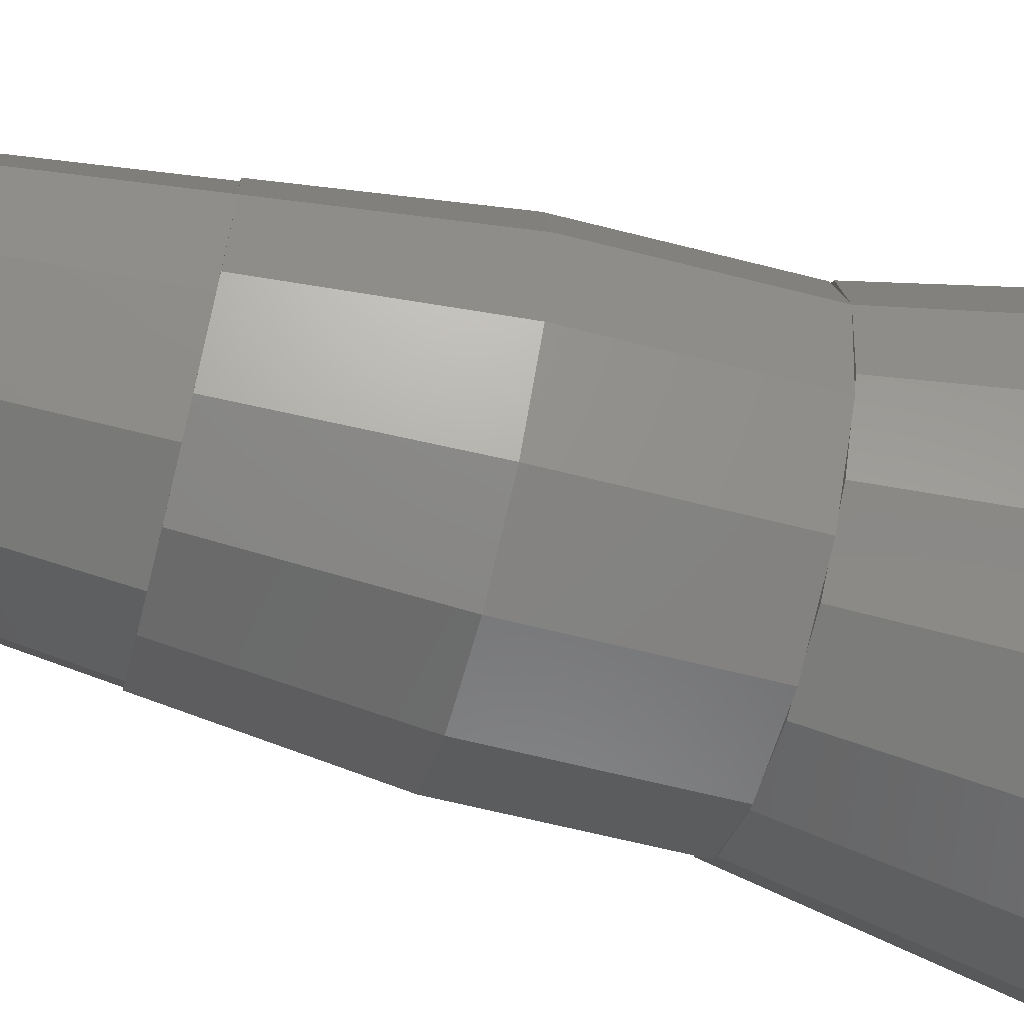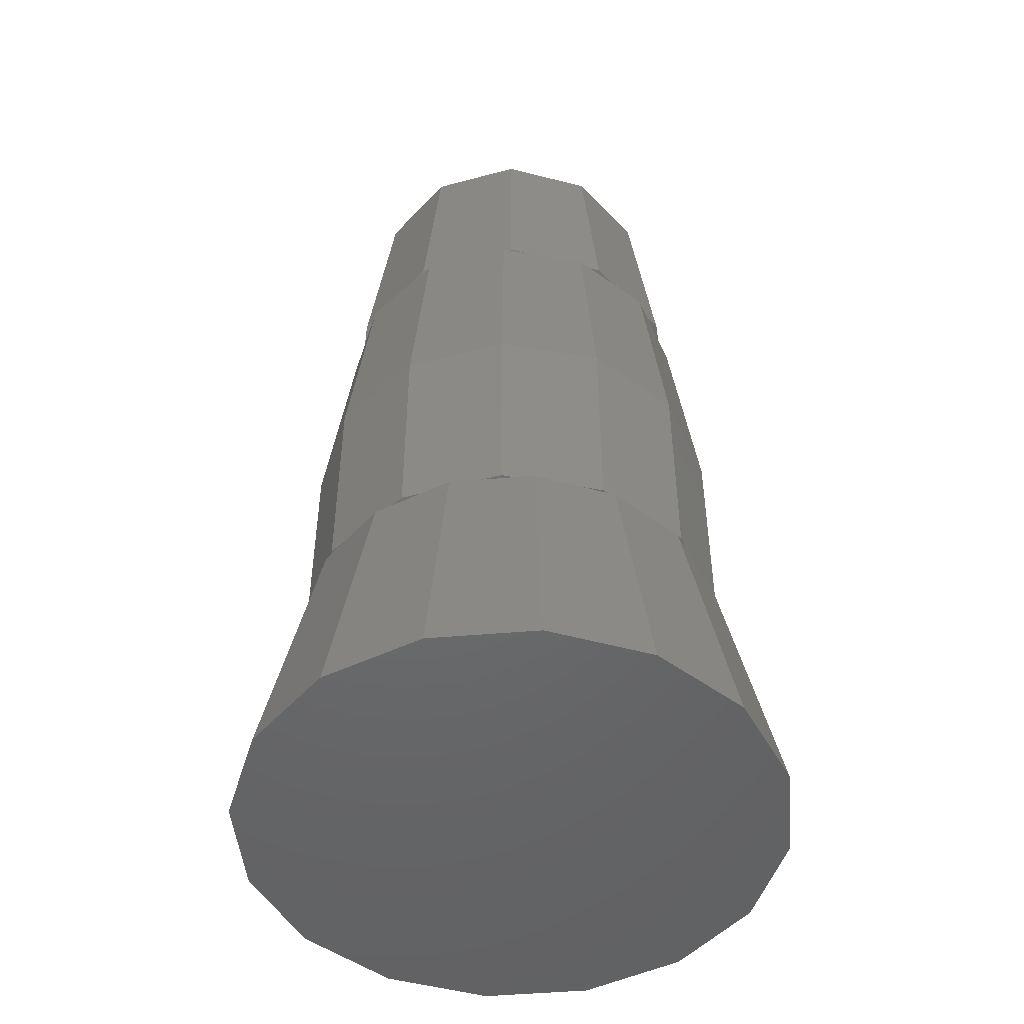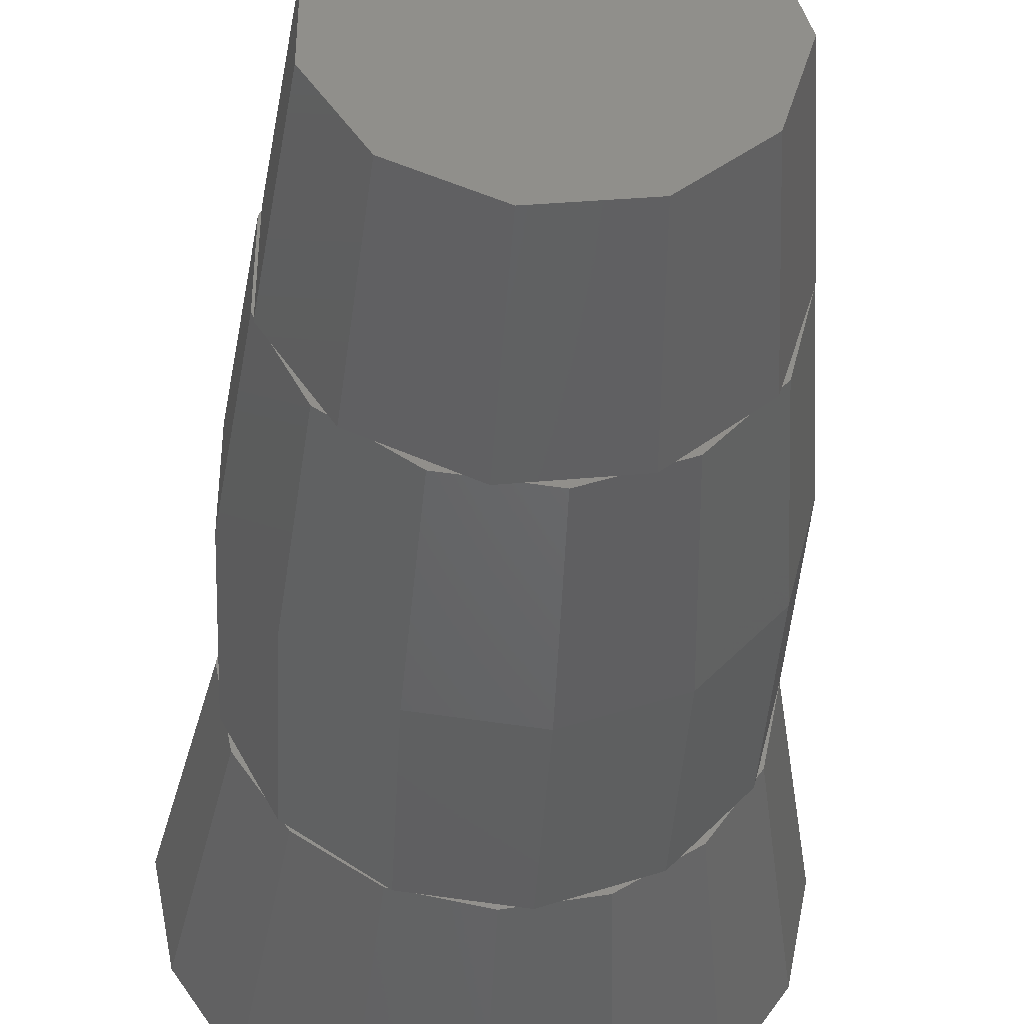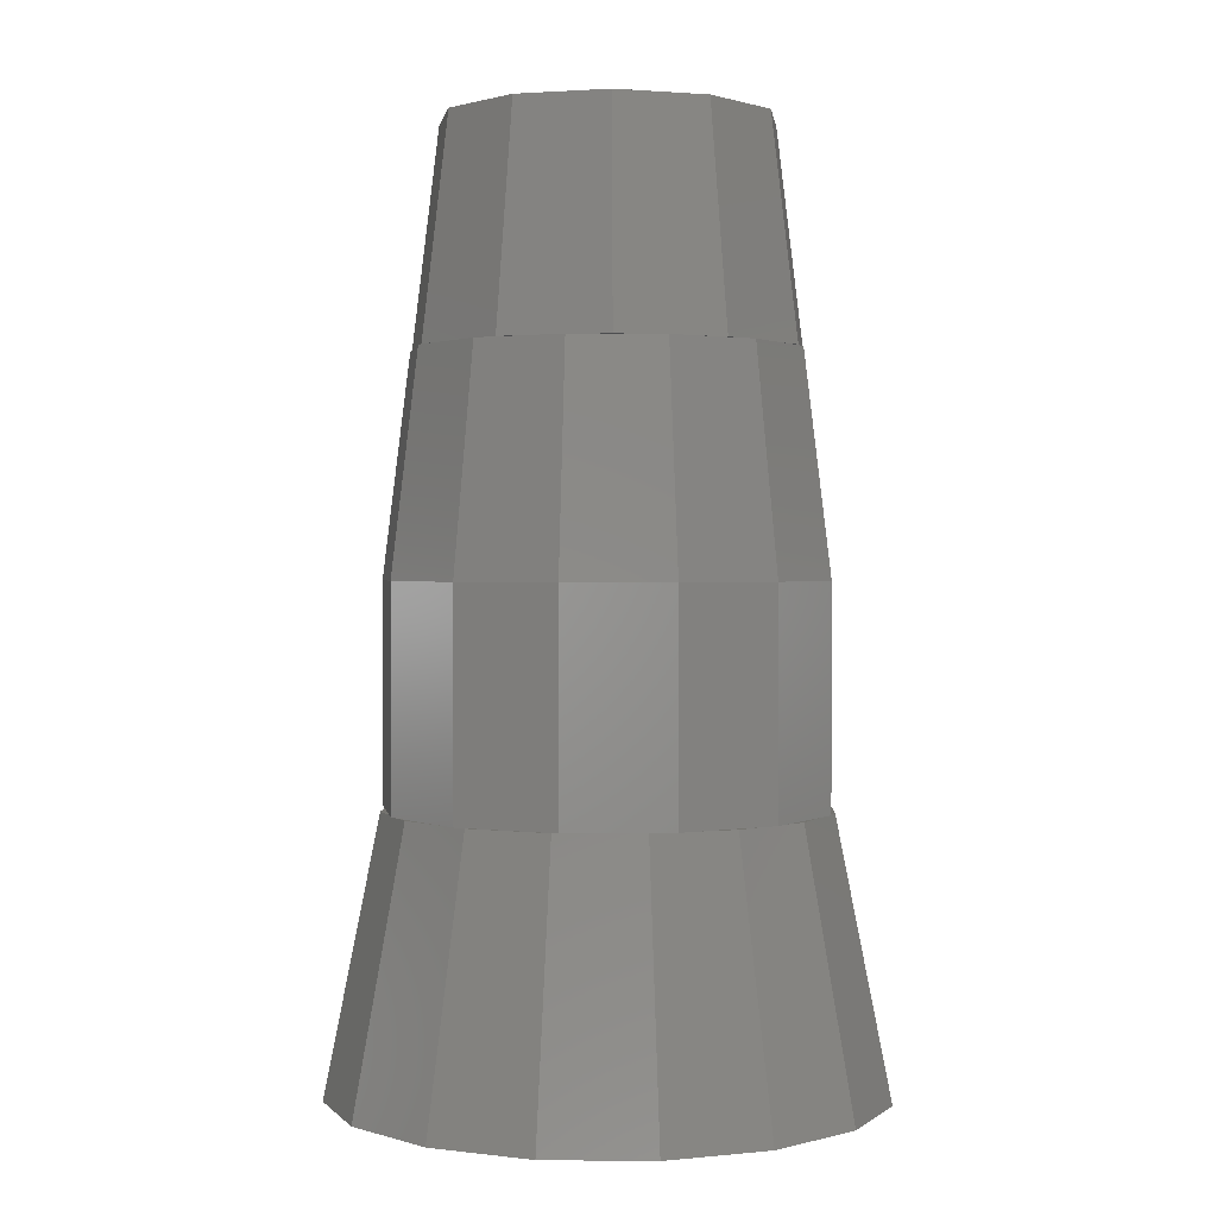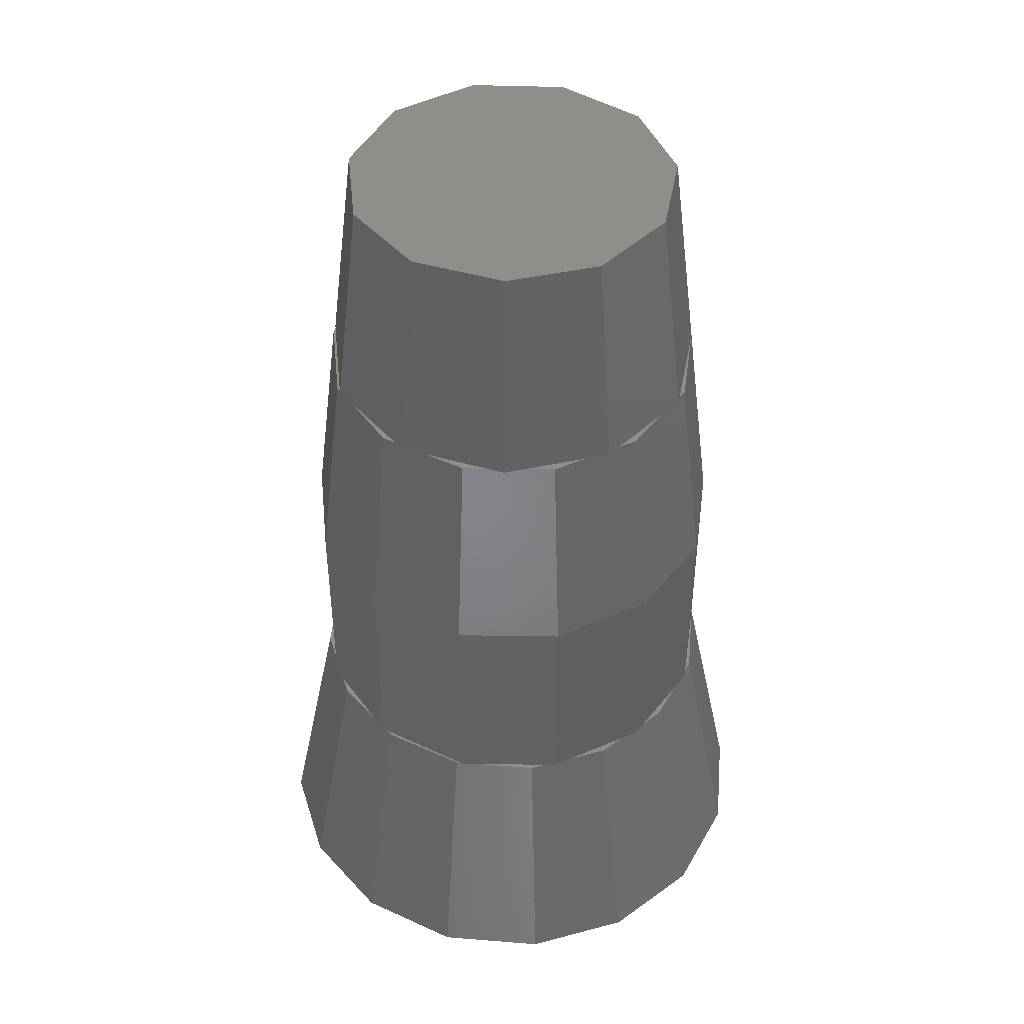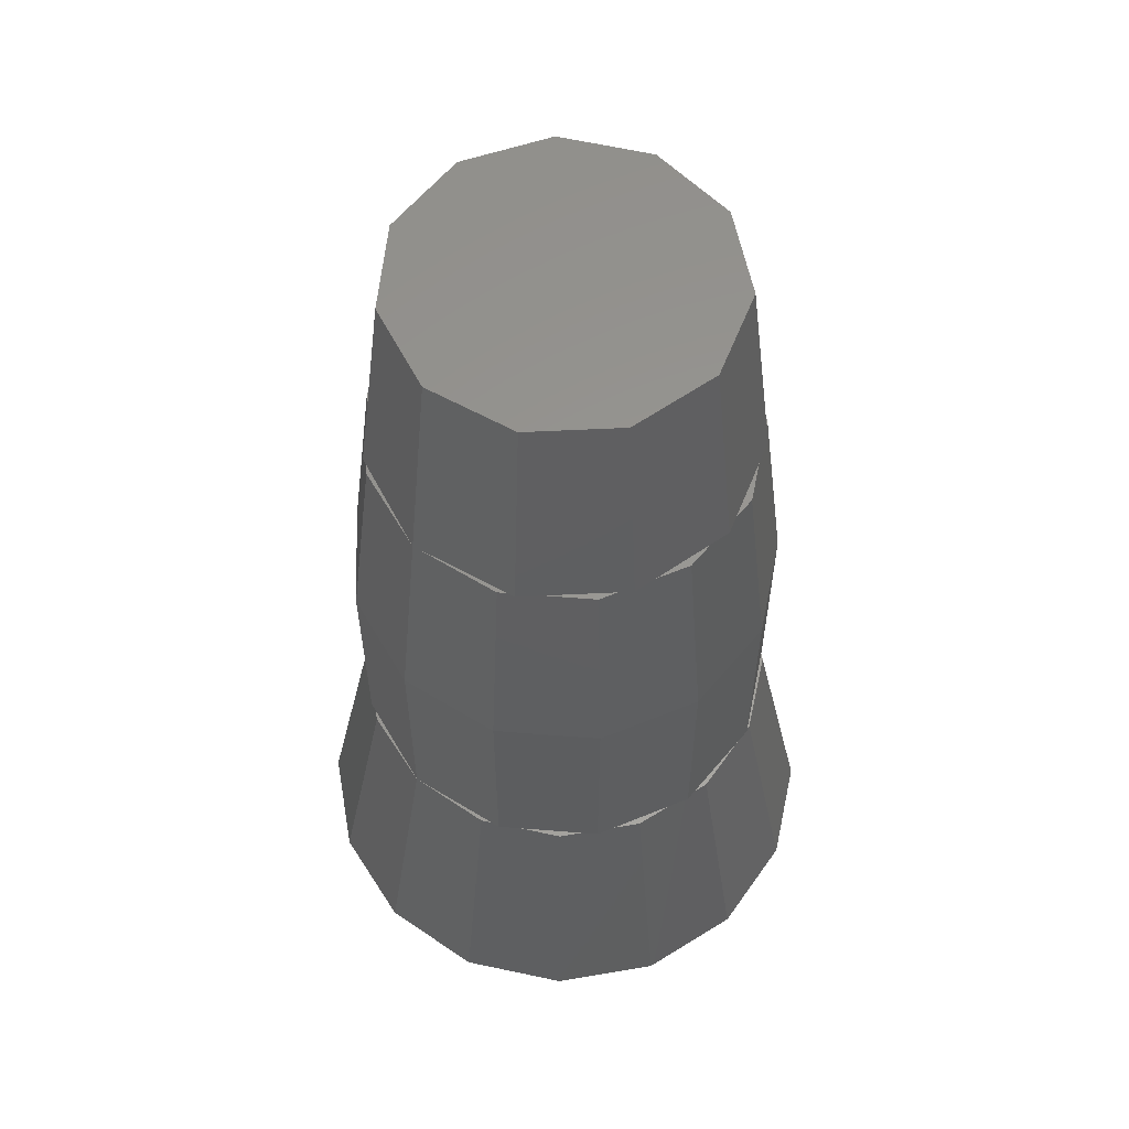
<metadata>
{"format":"stl","ext":"stl","renderer":"f3d","projection":"perspective","resolution":1024,"background":"white","views":[{"elev":-63.4,"azim":75.5,"up":"+Y"},{"elev":-48.5,"azim":-73.3,"up":"+Z"},{"elev":-40.6,"azim":-3.1,"up":"+Y"},{"elev":1.3,"azim":-9.3,"up":"+Z"},{"elev":45.0,"azim":-5.9,"up":"+Z"},{"elev":58.3,"azim":136.2,"up":"+Z"}]}
</metadata>
<code>
# stl→obj: 135 verts, 266 faces
v 4.619 1.913 0
v 4 0 5
v 5 0 0
v 0 -4 5
v -1.913 -4.619 0
v 0 -5 0
v -4 0 5
v -5 0 0
v -4.619 -1.913 0
v 3.536 3.536 0
v 3.696 1.531 5
v 0 5 0
v -1.913 4.619 0
v 0 4 5
v -3.536 -3.536 0
v -3.17 -2.317 5
v -3.696 -1.531 5
v -2.905 -2.714 5
v -2.828 -2.828 5
v 4.619 -1.913 0
v 3.536 -3.536 0
v 1.913 -4.619 0
v 1.913 4.619 0
v -3.536 3.536 0
v -4.619 1.913 0
v 2.472 3.067 5
v 2.828 2.828 5
v 1.954 3.413 5
v 1.531 3.696 5
v 3.275 2.16 5
v 3.58 1.703 5
v -1.132 3.775 5
v -1.464 3.709 5
v -1.531 3.696 5
v -3.884 -0.5843 5
v -3.764 -1.185 5
v -1.531 -3.696 5
v -1.464 -3.709 5
v -1.132 -3.775 5
v 1.954 -3.413 5
v 1.531 -3.696 5
v 2.472 -3.067 5
v 2.828 -2.828 5
v 3.58 -1.703 5
v 3.275 -2.16 5
v 3.696 -1.531 5
v 3.542 1.859 5
v -3.884 0.9573 5
v -3.764 1.185 5
v -3.884 0.5843 5
v -1.418 3.74 5
v -3.884 -0.9573 5
v 3.542 -1.859 5
v 2.272 3.292 5
v -2.994 2.652 5
v -2.905 2.714 5
v -3.17 2.317 5
v 2.272 -3.292 5
v 0.4821 3.971 5
v 0.8522 3.83 5
v 0.2738 3.946 5
v 0.8522 -3.83 5
v 0.4821 -3.971 5
v 0.2738 -3.946 5
v -2.994 -2.652 5
v -1.418 -3.74 5
v -2.828 2.828 5
v -3.696 1.531 5
v 3.542 1.859 9
v 4 0 9
v -3.884 0.9573 9
v -3.884 -0.9573 9
v 0.4821 3.971 9
v -1.418 3.74 9
v 2.272 3.292 9
v -2.994 2.652 9
v 3.542 -1.859 9
v -2.994 -2.652 9
v 2.272 -3.292 9
v -1.418 -3.74 9
v 0.4821 -3.971 9
v 3.5 0 13
v 0.4219 3.474 13
v 3.099 1.627 13
v 2.984 -1.756 13
v 2.597 -2.193 13
v 1.988 -2.88 13
v 3.099 -1.627 13
v -1.241 3.273 13
v -0.115 3.409 13
v -0.8011 3.326 13
v 2.597 2.193 13
v 1.988 2.88 13
v 2.984 1.756 13
v -1.873 2.837 13
v -2.405 2.469 13
v -2.62 2.321 13
v -3.398 -0.8376 13
v -3.398 0.8376 13
v -2.405 -2.469 13
v -2.62 -2.321 13
v -1.873 -2.837 13
v -1.241 -3.273 13
v -3.358 0.9861 13
v -3.152 1.307 13
v -3.358 0.914 13
v -0.4981 3.464 13
v -3.358 -0.914 13
v -3.152 -1.307 13
v -3.358 -0.9861 13
v 2.944 1.892 13
v -0.115 -3.409 13
v -0.4981 -3.464 13
v -0.8011 -3.326 13
v 2.944 -1.892 13
v 1.454 3.184 13
v 1.661 3.005 13
v 1.027 3.245 13
v -2.292 2.645 13
v 1.661 -3.005 13
v 1.454 -3.184 13
v 1.027 -3.245 13
v -2.292 -2.645 13
v 0.4219 -3.474 13
v 3 0 17
v -2.878 0.8452 17
v -2.878 -0.8452 17
v -0.4269 2.969 17
v -1.965 2.267 17
v 1.246 2.729 17
v 2.524 1.622 17
v 1.246 -2.729 17
v 2.524 -1.622 17
v -0.4269 -2.969 17
v -1.965 -2.267 17
f 1 2 3
f 4 5 6
f 7 8 9
f 1 10 11
f 12 13 14
f 15 16 17
f 16 15 18
f 18 15 19
f 20 1 3
f 21 1 20
f 21 10 1
f 22 10 21
f 22 23 10
f 6 23 22
f 6 12 23
f 5 12 6
f 5 13 12
f 15 13 5
f 15 24 13
f 9 24 15
f 9 25 24
f 25 9 8
f 10 26 27
f 26 10 28
f 28 10 29
f 30 10 27
f 31 10 30
f 10 31 11
f 1 11 2
f 3 2 20
f 13 32 14
f 32 13 33
f 33 13 34
f 25 8 7
f 13 24 34
f 17 9 15
f 9 35 7
f 35 9 36
f 36 9 17
f 37 15 5
f 5 38 37
f 38 5 39
f 39 5 4
f 21 40 41
f 40 21 42
f 42 21 43
f 4 6 22
f 21 44 45
f 21 45 43
f 44 21 46
f 12 14 23
f 47 31 30
f 48 49 50
f 51 32 33
f 35 36 52
f 44 53 45
f 54 26 28
f 55 56 57
f 2 44 46
f 11 31 2
f 42 58 40
f 59 60 61
f 62 63 64
f 18 65 16
f 39 66 38
f 16 36 17
f 29 60 28
f 40 62 41
f 14 32 61
f 38 19 37
f 19 38 18
f 27 26 30
f 67 33 34
f 33 67 56
f 45 42 43
f 64 39 4
f 50 7 35
f 68 49 57
f 25 49 68
f 25 50 49
f 50 25 7
f 24 56 67
f 24 57 56
f 57 24 68
f 24 25 68
f 19 15 37
f 22 64 4
f 64 22 62
f 62 22 41
f 21 41 22
f 46 21 20
f 2 46 20
f 23 29 10
f 23 60 29
f 60 23 61
f 61 23 14
f 34 24 67
f 69 31 47
f 70 31 69
f 31 70 2
f 50 71 48
f 35 71 50
f 72 35 52
f 35 72 71
f 61 73 59
f 32 73 61
f 73 32 74
f 74 32 51
f 75 26 54
f 75 30 26
f 69 30 75
f 30 69 47
f 33 74 51
f 56 74 33
f 74 56 76
f 76 56 55
f 70 44 2
f 77 44 70
f 44 77 53
f 28 75 54
f 60 75 28
f 75 60 73
f 73 60 59
f 57 76 55
f 71 57 49
f 71 49 48
f 57 71 76
f 36 72 52
f 16 72 36
f 78 16 65
f 16 78 72
f 77 45 53
f 79 45 77
f 45 79 42
f 42 79 58
f 18 78 65
f 78 18 80
f 38 80 18
f 80 38 66
f 62 81 63
f 81 62 79
f 40 79 62
f 79 40 58
f 39 80 66
f 80 39 81
f 64 81 39
f 81 64 63
f 69 82 70
f 73 74 83
f 69 75 84
f 79 85 86
f 79 86 87
f 85 79 88
f 74 76 89
f 74 90 83
f 90 74 91
f 91 74 89
f 92 75 93
f 94 75 92
f 75 94 84
f 69 84 82
f 76 95 89
f 95 76 96
f 96 76 97
f 71 98 99
f 98 71 72
f 78 100 101
f 100 78 102
f 102 78 103
f 82 85 88
f 84 94 82
f 104 105 106
f 107 90 91
f 108 109 110
f 111 94 92
f 112 113 114
f 85 115 86
f 116 117 118
f 119 95 96
f 120 121 122
f 102 123 100
f 86 120 87
f 83 90 118
f 93 117 92
f 97 105 96
f 99 108 106
f 108 99 98
f 100 109 101
f 114 102 103
f 122 112 124
f 89 95 91
f 80 114 103
f 114 80 112
f 112 80 124
f 70 82 77
f 88 79 77
f 76 105 97
f 76 106 105
f 106 76 99
f 76 71 99
f 124 80 81
f 103 78 80
f 98 72 78
f 79 124 81
f 79 122 124
f 122 79 120
f 120 79 87
f 82 88 77
f 75 117 93
f 117 75 118
f 118 75 83
f 73 83 75
f 78 108 98
f 108 78 109
f 109 78 101
f 125 94 111
f 94 125 82
f 106 126 104
f 106 127 126
f 108 127 106
f 127 108 110
f 91 128 107
f 95 128 91
f 128 95 119
f 128 119 129
f 111 130 131
f 125 85 82
f 85 125 115
f 118 128 116
f 90 128 118
f 128 90 107
f 126 96 105
f 126 105 104
f 96 126 119
f 120 132 121
f 86 132 120
f 132 86 115
f 109 127 110
f 100 127 109
f 127 100 123
f 111 131 125
f 116 128 130
f 92 130 111
f 117 130 92
f 130 117 116
f 131 133 125
f 130 133 131
f 130 132 133
f 128 132 130
f 128 134 132
f 129 134 128
f 129 135 134
f 126 135 129
f 135 126 127
f 119 126 129
f 135 127 123
f 102 134 123
f 114 134 102
f 134 114 113
f 132 134 121
f 112 134 113
f 122 134 112
f 134 122 121
f 133 132 115
f 125 133 115
f 135 123 134

</code>
